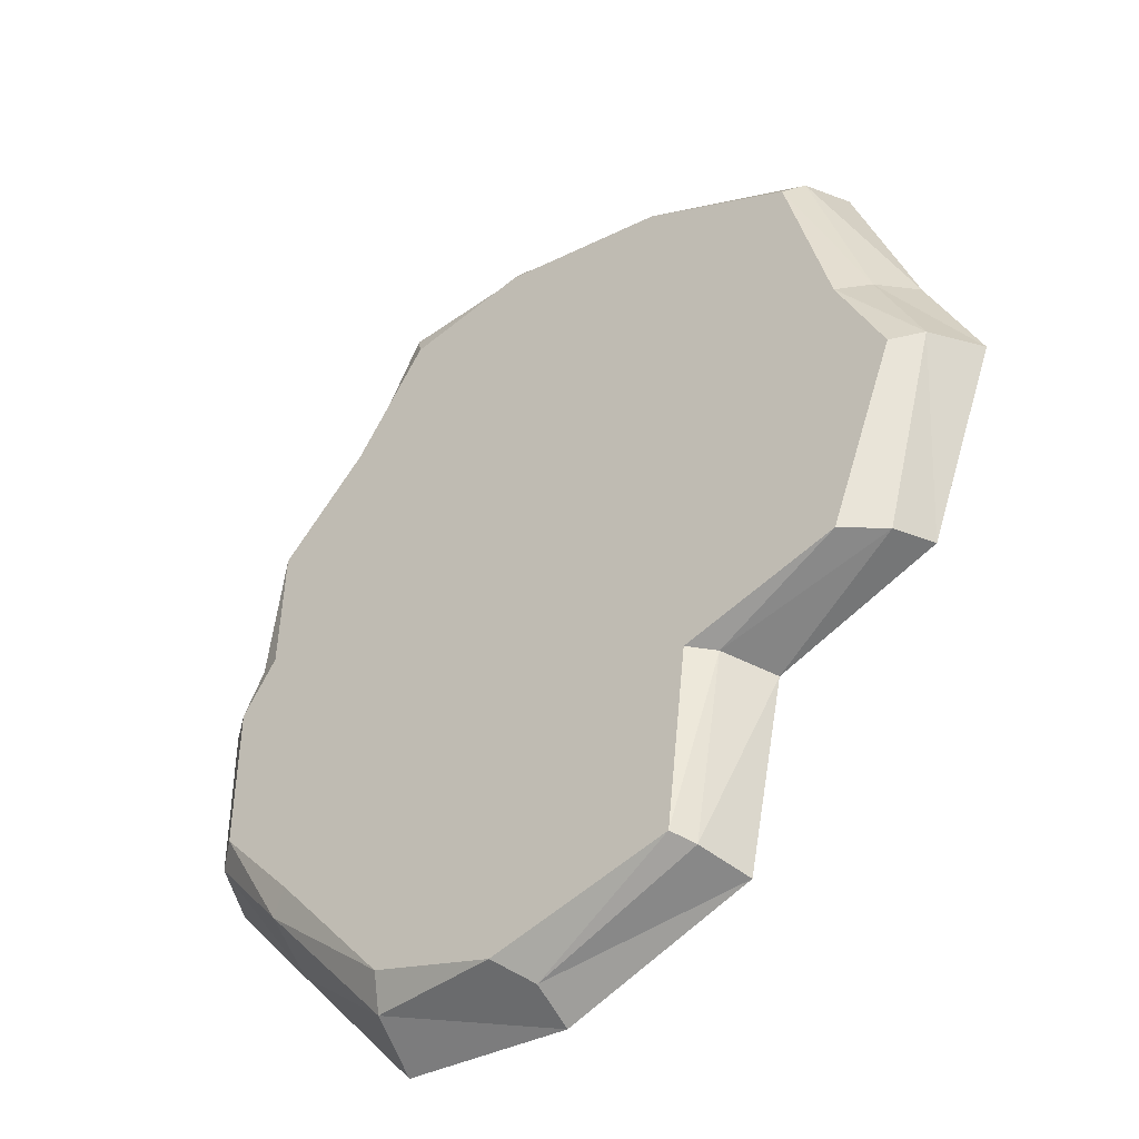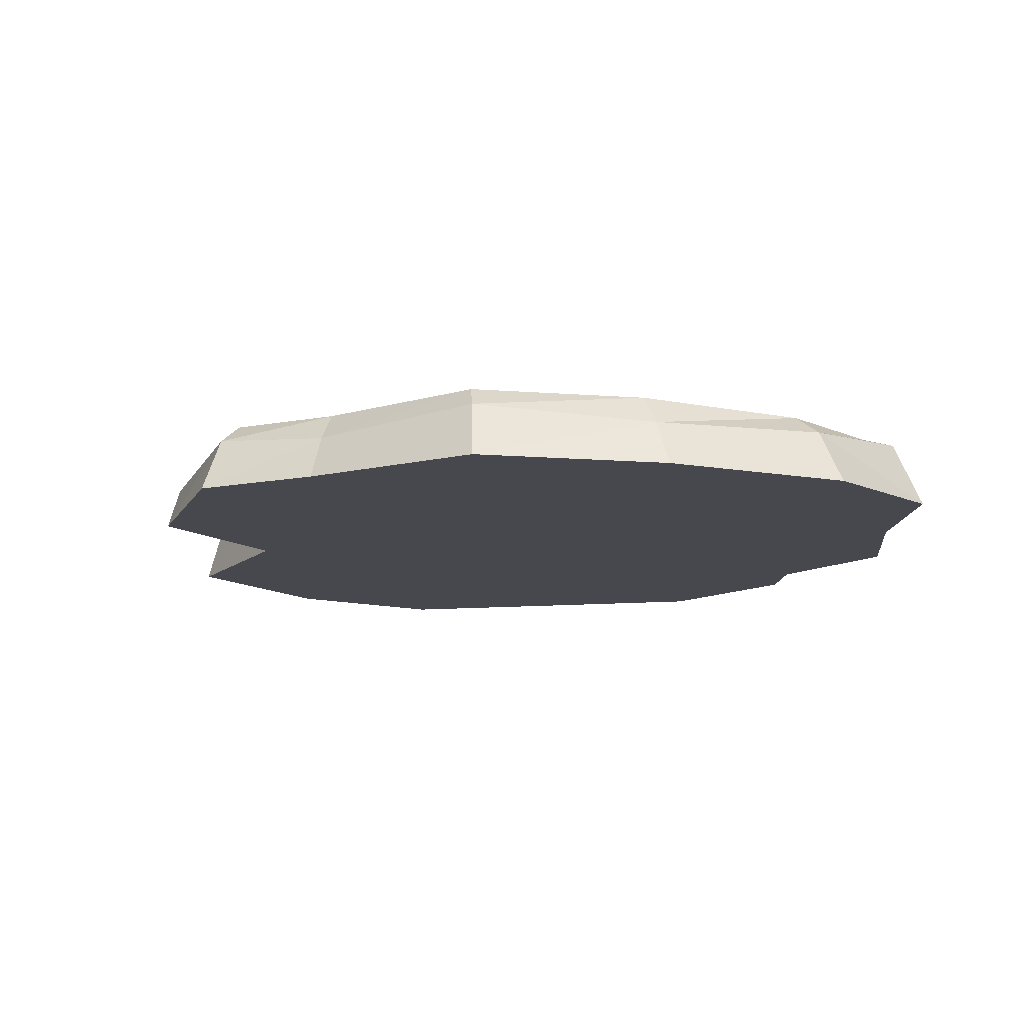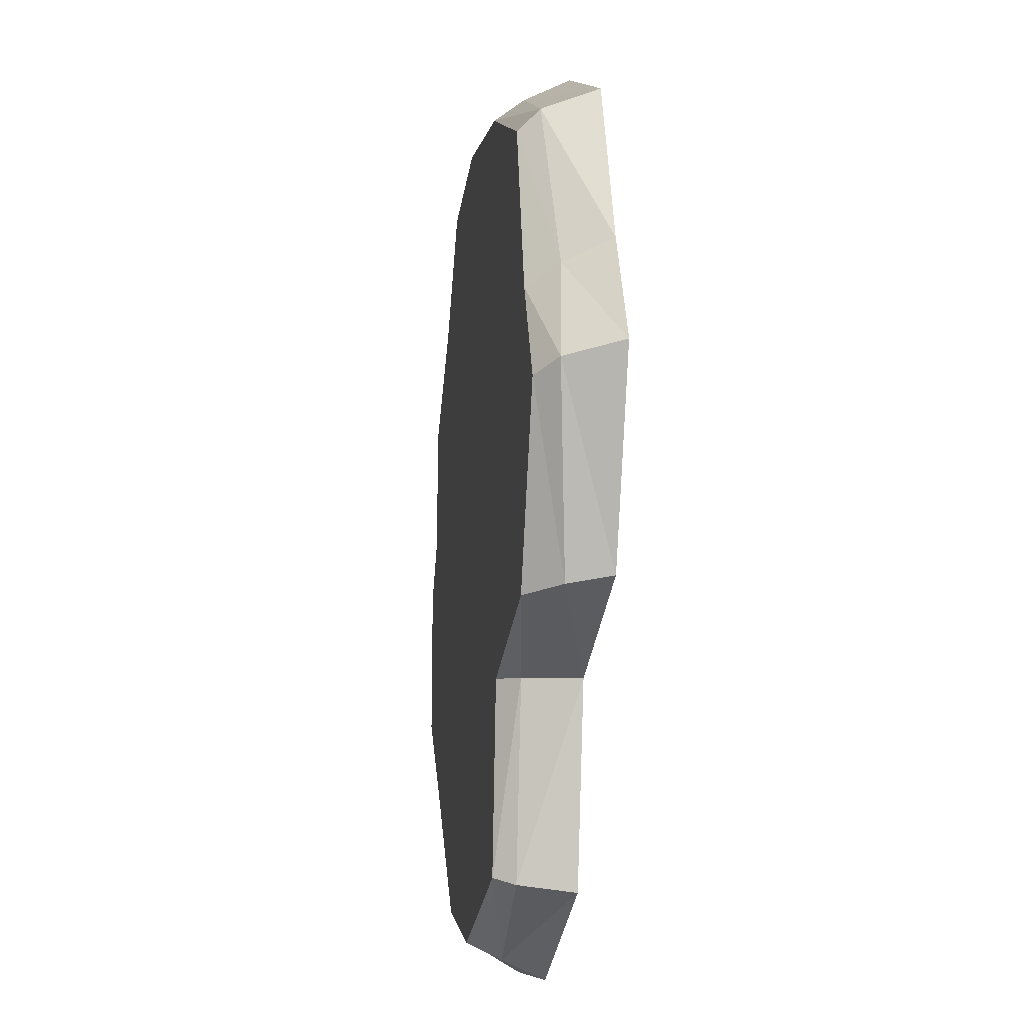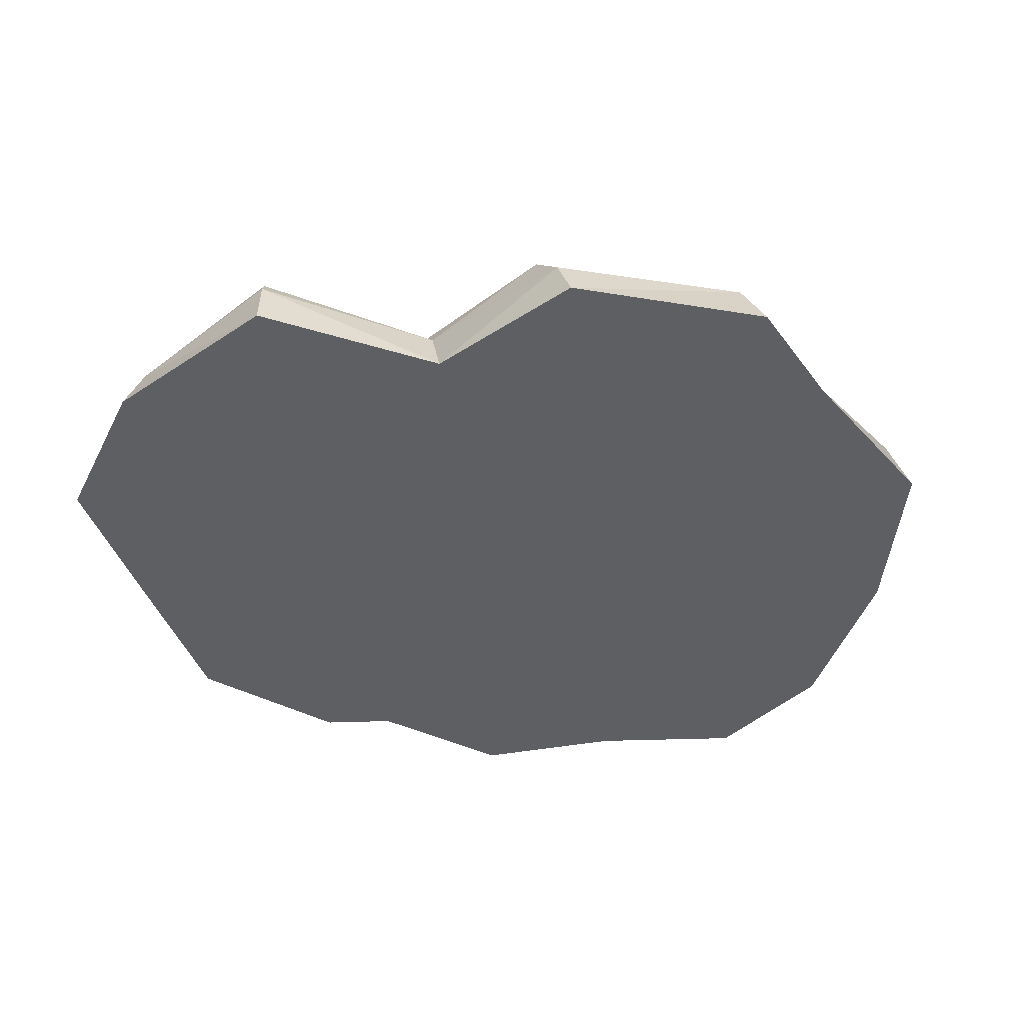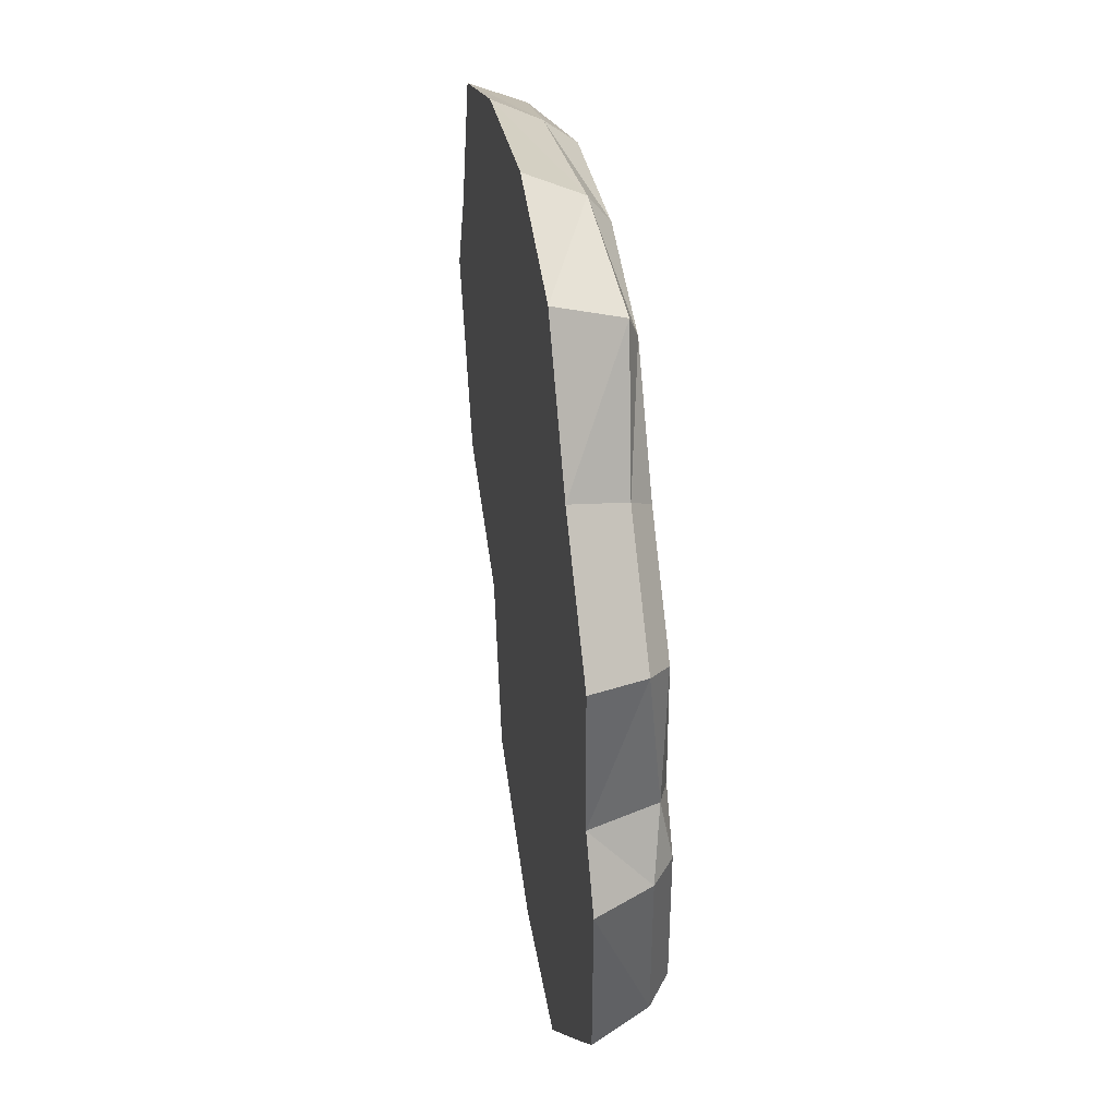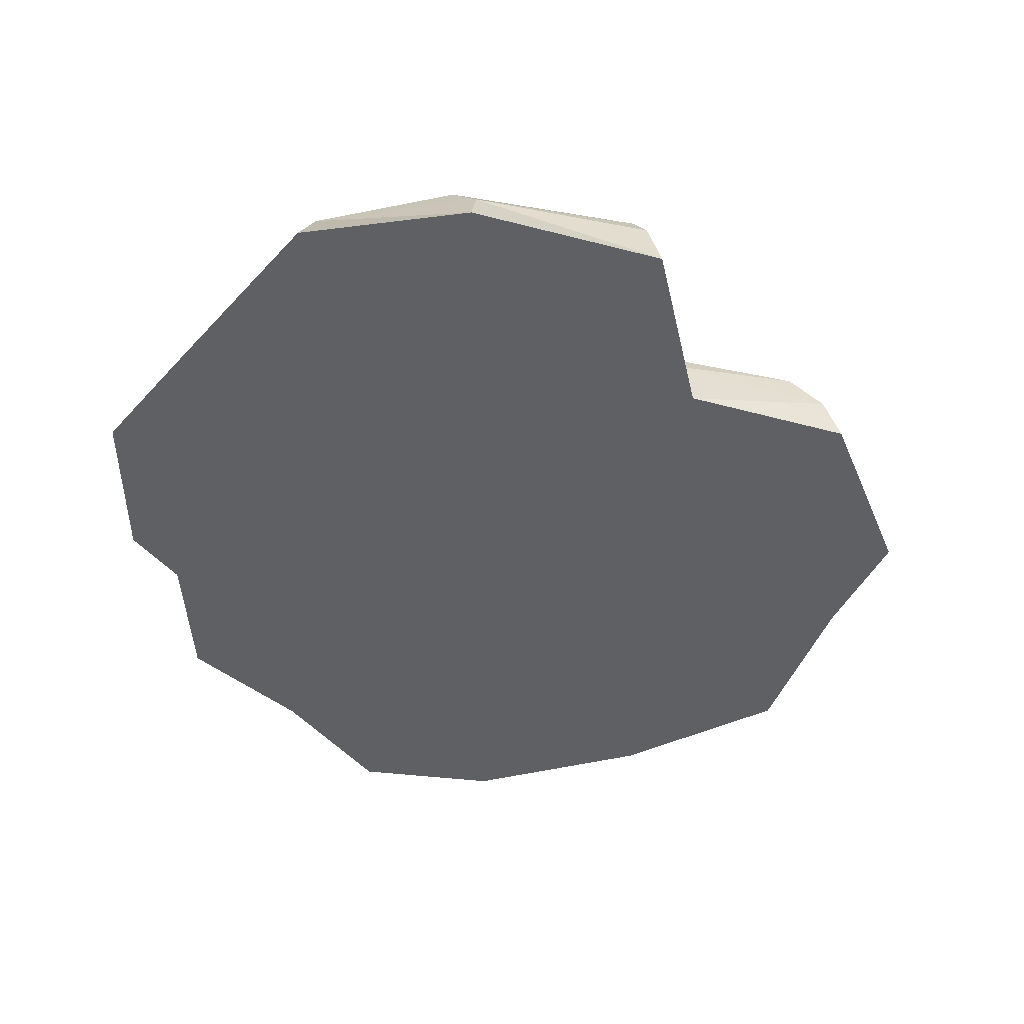
<metadata>
{"format":"obj","ext":"obj","renderer":"f3d","projection":"perspective","resolution":1024,"background":"white","views":[{"elev":-43.6,"azim":-141.0,"up":"+Z"},{"elev":-11.7,"azim":-39.2,"up":"+Y"},{"elev":-16.0,"azim":-98.4,"up":"+Z"},{"elev":-40.8,"azim":-122.3,"up":"+Y"},{"elev":42.8,"azim":81.2,"up":"+Z"},{"elev":-43.4,"azim":-179.1,"up":"+Y"}]}
</metadata>
<code>
v 238.4 35.83 -95.26
v 188 35.83 -152.6
v 113.6 35.83 -242.4
v 33.57 35.83 -270.8
v -82.38 35.83 -245.3
v -95.99 35.83 -130.3
v -194.4 35.83 -104.1
v -237.8 35.83 9.48
v -208.2 35.83 72.66
v -180.2 35.83 181.7
v -84.5 35.83 233.1
v 25.62 35.83 256.9
v 106.2 35.83 244.1
v 154.2 35.83 174.7
v 211.9 35.83 117
v 214.6 35.83 34.09
v 237.8 35.83 0.6543
v 25.62 35.83 -3.913
v 270.2 -11.6 -108.3
v 214.4 -11.6 -176.5
v 27.75 -11.6 -5.576
v 128.8 -11.6 -279.7
v 20.44 -11.6 -294.1
v -98.53 -11.6 -255.1
v -123.3 -11.6 -134.1
v -226 -11.6 -98.94
v -271.6 -11.6 21.26
v -237.5 -11.6 93.86
v -197.4 -11.6 204.6
v -90.86 -11.6 261.6
v 27.75 -11.6 294.1
v 120.4 -11.6 279.5
v 175.5 -11.6 199.7
v 241.8 -11.6 133.4
v 244.9 -11.6 38.09
v 271.6 -11.6 -0.3269
v -188.8 22.91 193.1
v -87.68 17.12 247.3
v 26.68 22.91 275.5
v 113.3 29.86 261.8
v 164.8 22.91 187.2
v 226.8 22.91 125.2
v 229.8 29.86 36.09
v 254.7 22.91 0.1637
v 254.3 22.91 -101.8
v 201.2 29.86 -164.6
v 121.2 22.91 -261
v 17.95 15.88 -282.5
v -90.45 22.91 -250.2
v -109.6 22.91 -132.2
v -215.7 14.76 -102
v -254.7 22.91 15.37
v -222.8 17.12 83.26
f 19 21 20
f 20 21 22
f 22 21 23
f 23 21 24
f 24 21 25
f 25 21 26
f 26 21 27
f 27 21 28
f 28 21 29
f 29 21 30
f 30 21 31
f 31 21 32
f 32 21 33
f 33 21 34
f 34 21 35
f 35 21 36
f 36 21 19
f 1 2 18
f 2 3 18
f 3 4 18
f 4 5 18
f 5 6 18
f 6 7 18
f 7 8 18
f 8 9 18
f 9 10 18
f 10 11 18
f 11 12 18
f 12 13 18
f 13 14 18
f 14 15 18
f 15 16 18
f 16 17 18
f 17 1 18
f 45 46 1
f 1 46 2
f 2 46 3
f 3 46 47
f 3 47 4
f 4 47 48
f 4 48 5
f 5 48 49
f 49 50 5
f 5 50 6
f 6 50 7
f 7 50 51
f 7 51 8
f 8 51 52
f 8 52 9
f 9 52 53
f 9 53 10
f 10 53 37
f 10 37 11
f 11 37 38
f 11 38 12
f 12 38 39
f 12 39 13
f 13 39 40
f 40 41 13
f 13 41 14
f 14 41 15
f 15 41 42
f 42 43 15
f 15 43 16
f 16 43 17
f 17 43 44
f 17 44 1
f 1 44 45
f 37 29 38
f 38 29 30
f 38 30 39
f 39 30 31
f 40 39 32
f 32 39 31
f 41 40 33
f 33 40 32
f 41 33 42
f 42 33 34
f 43 42 35
f 35 42 34
f 43 35 44
f 44 35 36
f 44 36 45
f 45 36 19
f 46 45 20
f 20 45 19
f 46 20 47
f 47 20 22
f 48 47 23
f 23 47 22
f 49 48 24
f 24 48 23
f 50 49 25
f 25 49 24
f 50 25 51
f 51 25 26
f 51 26 52
f 52 26 27
f 52 27 53
f 53 27 28
f 53 28 37
f 37 28 29

</code>
